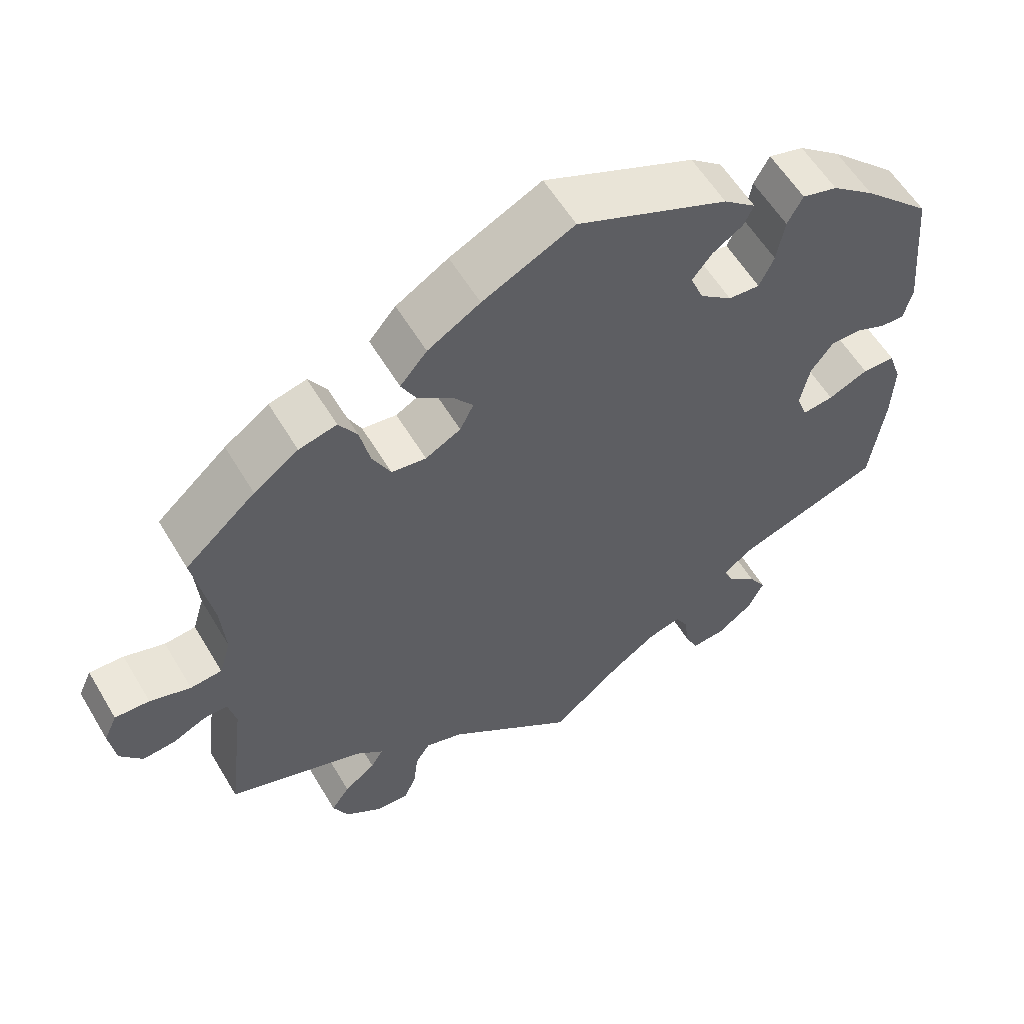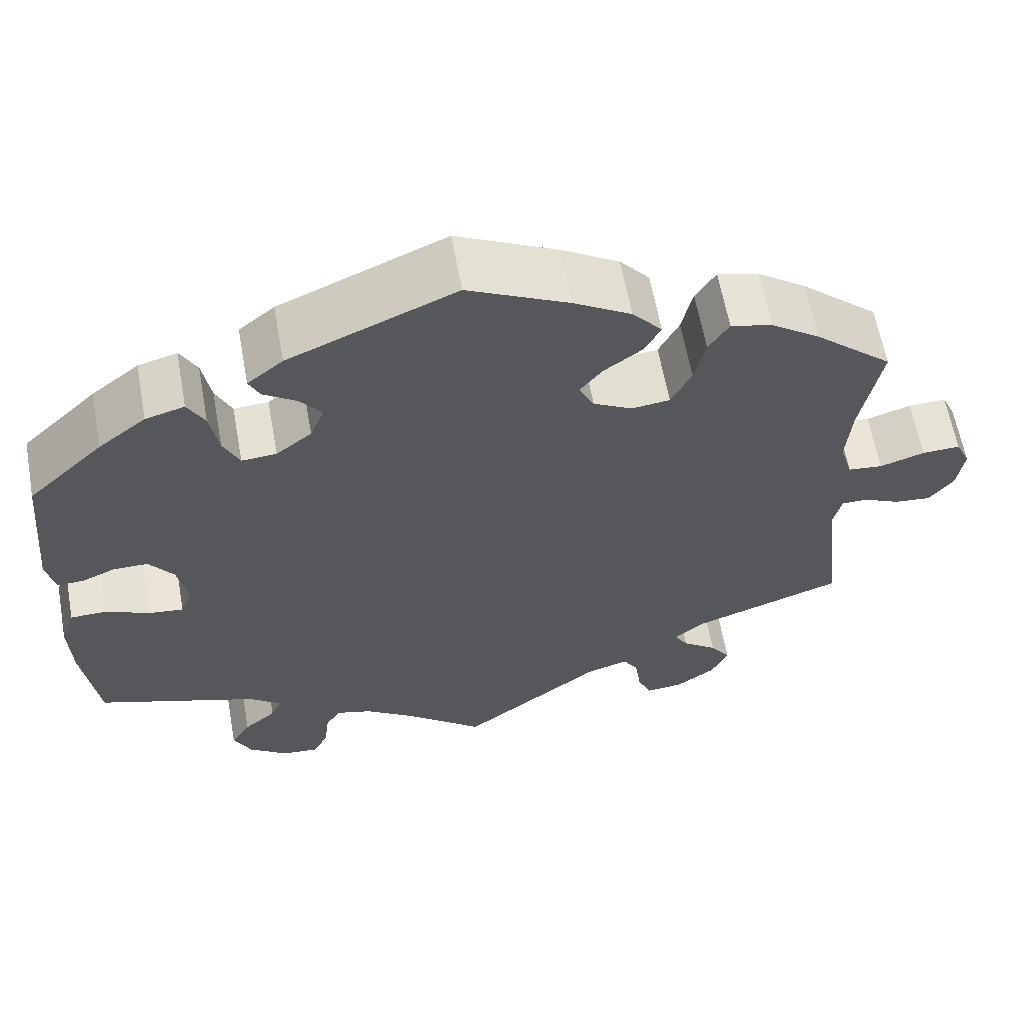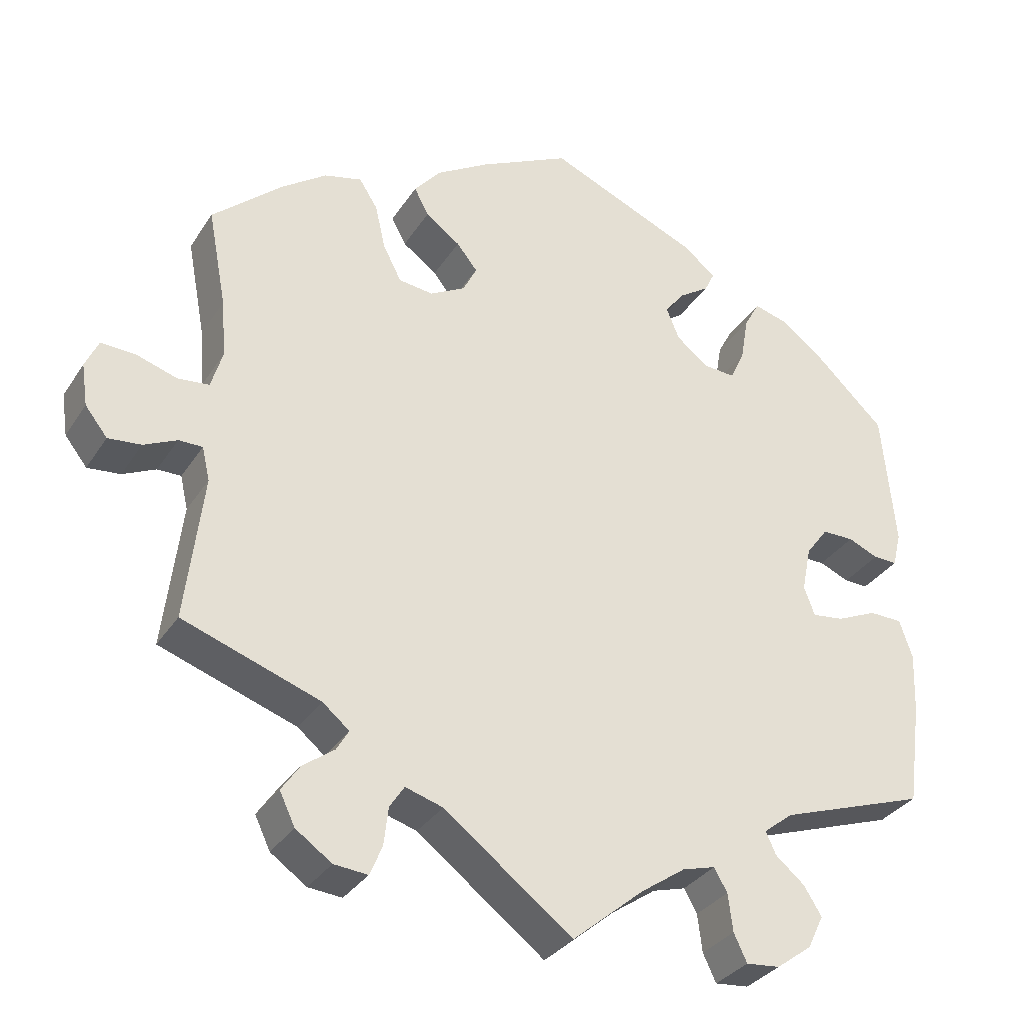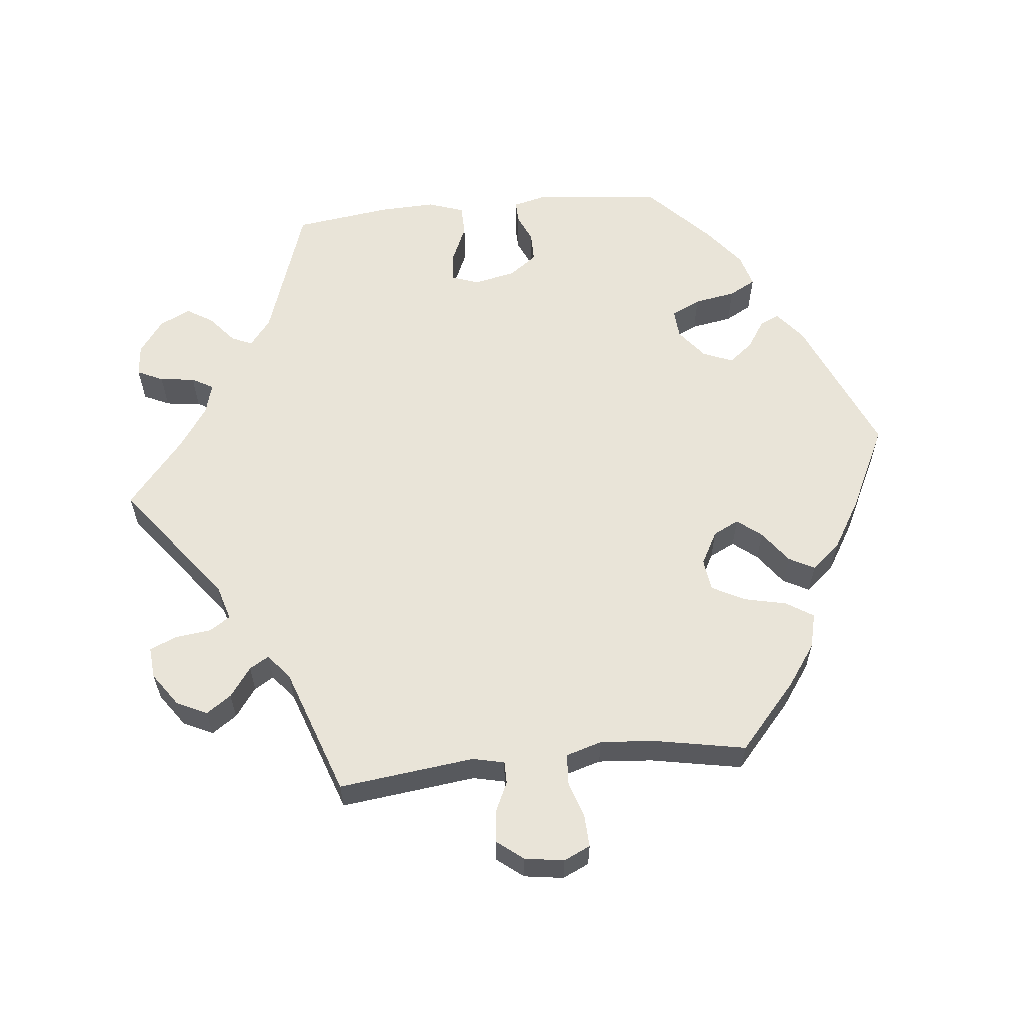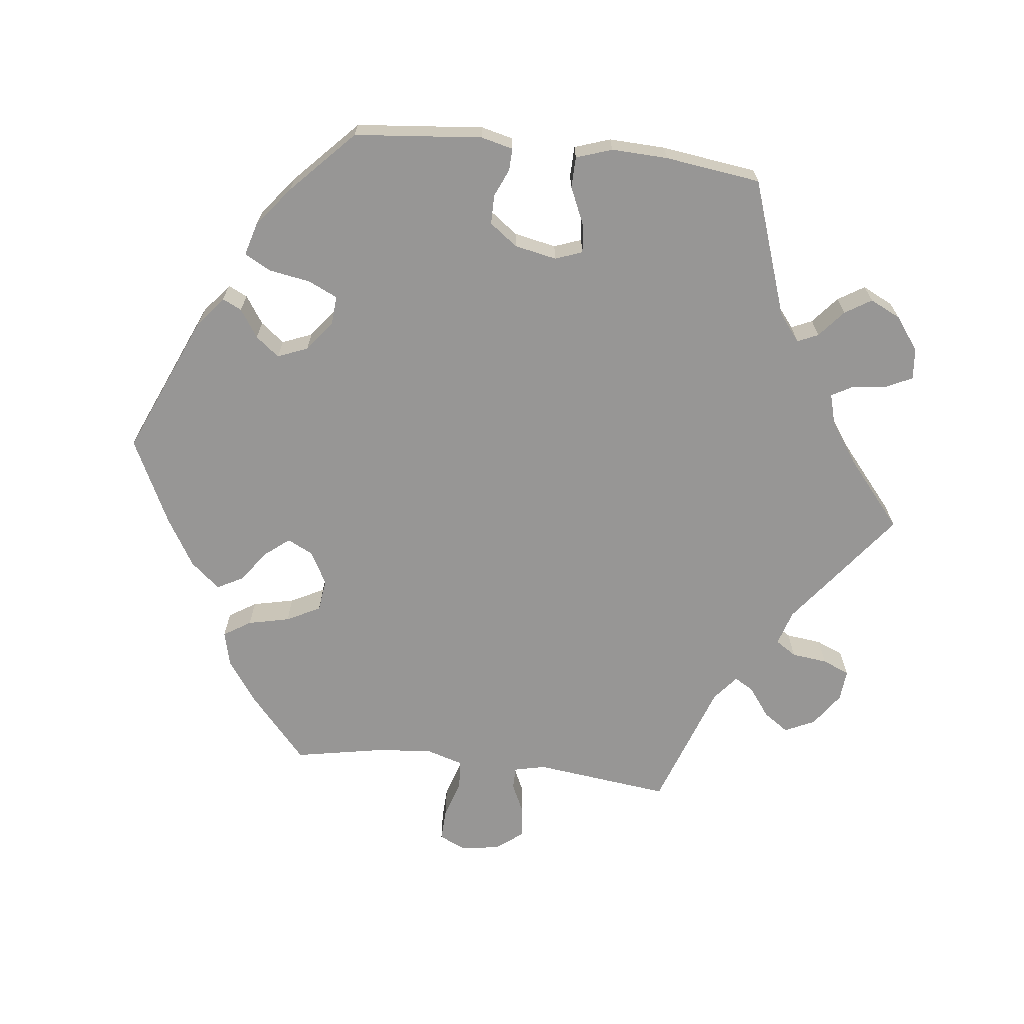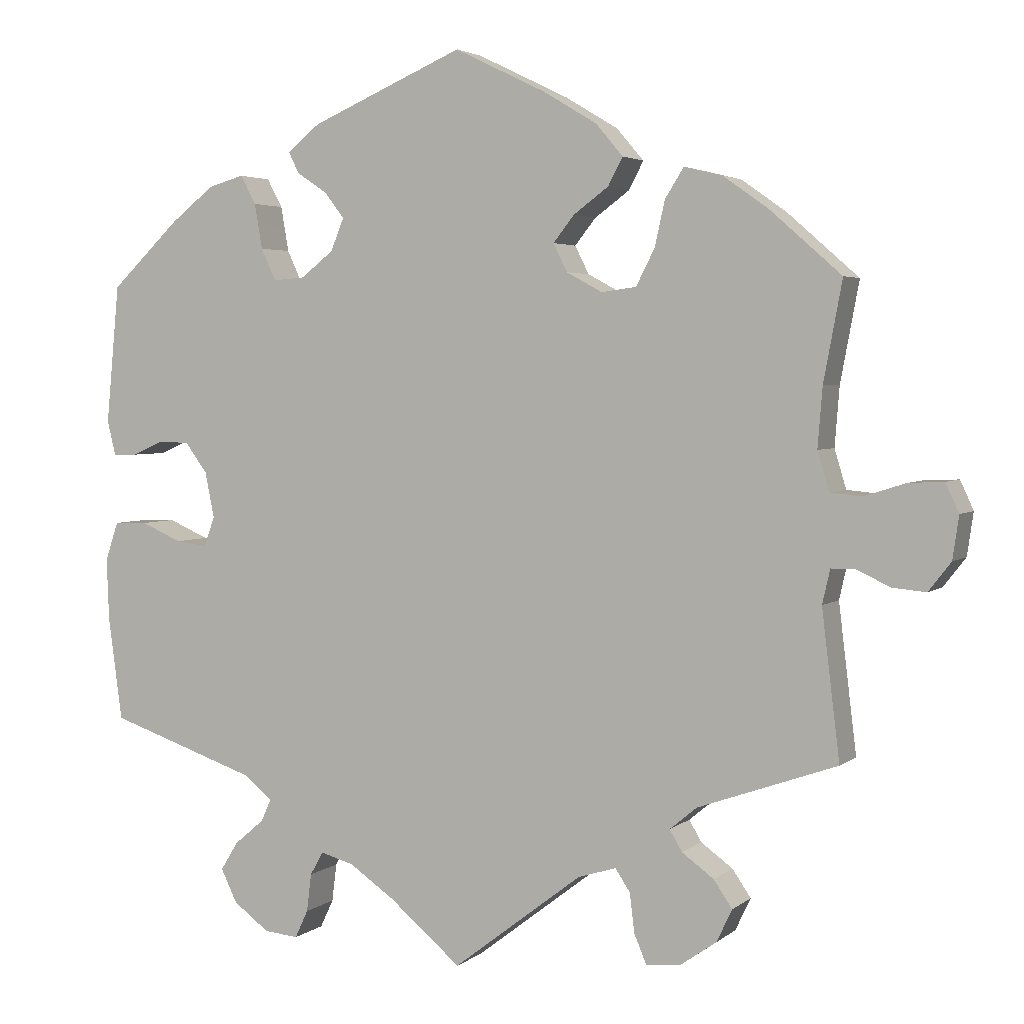
<metadata>
{"format":"obj","ext":"obj","renderer":"f3d","projection":"perspective","resolution":1024,"background":"white","views":[{"elev":57.9,"azim":-30.6,"up":"+Z"},{"elev":61.8,"azim":169.7,"up":"+Z"},{"elev":-32.4,"azim":-27.6,"up":"+Z"},{"elev":59.9,"azim":-95.9,"up":"+Y"},{"elev":-67.9,"azim":83.4,"up":"+Y"},{"elev":3.3,"azim":-156.0,"up":"+Z"}]}
</metadata>
<code>
v 0.309 0.07 -0.354
v 0.271 0.07 -0.384
v 0.284 0.07 -0.413
v 0.322 0.07 -0.445
v 0.345 0.07 -0.482
v 0.324 0.07 -0.525
v 0.278 0.07 -0.559
v 0.234 0.07 -0.563
v 0.217 0.07 -0.527
v 0.211 0.07 -0.478
v 0.194 0.07 -0.448
v 0.151 0.07 -0.46
v 0.093 0.07 -0.5
v 0 0.07 -0.578
v -0.167 0.07 -0.45
v -0.216 0.07 -0.435
v -0.235 0.07 -0.464
v -0.241 0.07 -0.514
v -0.257 0.07 -0.552
v -0.301 0.07 -0.548
v -0.348 0.07 -0.515
v -0.368 0.07 -0.473
v -0.344 0.07 -0.438
v -0.303 0.07 -0.408
v -0.287 0.07 -0.381
v -0.322 0.07 -0.352
v -0.501 0.07 -0.289
v -0.478 0.07 -0.099
v -0.488 0.07 -0.055
v -0.519 0.07 -0.055
v -0.562 0.07 -0.075
v -0.605 0.07 -0.079
v -0.634 0.07 -0.042
v -0.642 0.07 0.013
v -0.625 0.07 0.05
v -0.58 0.07 0.048
v -0.527 0.07 0.031
v -0.486 0.07 0.035
v -0.471 0.07 0.085
v -0.477 0.07 0.161
v -0.501 0.07 0.289
v -0.409 0.07 0.37
v -0.351 0.07 0.411
v -0.302 0.07 0.423
v -0.278 0.07 0.385
v -0.265 0.07 0.327
v -0.241 0.07 0.28
v -0.196 0.07 0.274
v -0.15 0.07 0.299
v -0.132 0.07 0.335
v -0.159 0.07 0.369
v -0.204 0.07 0.402
v -0.223 0.07 0.438
v -0.188 0.07 0.479
v -0.12 0.07 0.52
v -0.001 0.07 0.578
v 0.196 0.07 0.493
v 0.238 0.07 0.459
v 0.225 0.07 0.432
v 0.186 0.07 0.406
v 0.16 0.07 0.373
v 0.177 0.07 0.331
v 0.219 0.07 0.298
v 0.26 0.07 0.295
v 0.279 0.07 0.336
v 0.289 0.07 0.394
v 0.309 0.07 0.431
v 0.355 0.07 0.418
v 0.411 0.07 0.374
v 0.5 0.07 0.289
v 0.517 0.07 0.11
v 0.506 0.07 0.065
v 0.475 0.07 0.066
v 0.436 0.07 0.083
v 0.395 0.07 0.083
v 0.366 0.07 0.044
v 0.354 0.07 -0.015
v 0.368 0.07 -0.053
v 0.409 0.07 -0.048
v 0.461 0.07 -0.025
v 0.504 0.07 -0.026
v 0.521 0.07 -0.076
v 0.518 0.07 -0.155
v 0.5 0.07 -0.289
v 0.309 0 -0.354
v 0.271 0 -0.384
v 0.284 0 -0.413
v 0.322 0 -0.445
v 0.345 0 -0.482
v 0.324 0 -0.525
v 0.278 0 -0.559
v 0.234 0 -0.563
v 0.217 0 -0.527
v 0.211 0 -0.478
v 0.194 0 -0.448
v 0.151 0 -0.46
v 0.093 0 -0.5
v 0 0 -0.578
v -0.167 0 -0.45
v -0.216 0 -0.435
v -0.235 0 -0.464
v -0.241 0 -0.514
v -0.257 0 -0.552
v -0.301 0 -0.548
v -0.348 0 -0.515
v -0.368 0 -0.473
v -0.344 0 -0.438
v -0.303 0 -0.408
v -0.287 0 -0.381
v -0.322 0 -0.352
v -0.501 0 -0.289
v -0.478 0 -0.099
v -0.488 0 -0.055
v -0.519 0 -0.055
v -0.562 0 -0.075
v -0.605 0 -0.079
v -0.634 0 -0.042
v -0.642 0 0.013
v -0.625 0 0.05
v -0.58 0 0.048
v -0.527 0 0.031
v -0.486 0 0.035
v -0.471 0 0.085
v -0.477 0 0.161
v -0.501 0 0.289
v -0.409 0 0.37
v -0.351 0 0.411
v -0.302 0 0.423
v -0.278 0 0.385
v -0.265 0 0.327
v -0.241 0 0.28
v -0.196 0 0.274
v -0.15 0 0.299
v -0.132 0 0.335
v -0.159 0 0.369
v -0.204 0 0.402
v -0.223 0 0.438
v -0.188 0 0.479
v -0.12 0 0.52
v -0.001 0 0.578
v 0.196 0 0.493
v 0.238 0 0.459
v 0.225 0 0.432
v 0.186 0 0.406
v 0.16 0 0.373
v 0.177 0 0.331
v 0.219 0 0.298
v 0.26 0 0.295
v 0.279 0 0.336
v 0.289 0 0.394
v 0.309 0 0.431
v 0.355 0 0.418
v 0.411 0 0.374
v 0.5 0 0.289
v 0.517 0 0.11
v 0.506 0 0.065
v 0.475 0 0.066
v 0.436 0 0.083
v 0.395 0 0.083
v 0.366 0 0.044
v 0.354 0 -0.015
v 0.368 0 -0.053
v 0.409 0 -0.048
v 0.461 0 -0.025
v 0.504 0 -0.026
v 0.521 0 -0.076
v 0.518 0 -0.155
v 0.5 0 -0.289
f 83 84 1
f 82 83 1 2
f 79 80 81 82
f 78 79 82 2
f 77 78 2
f 76 77 2
f 71 72 73 74
f 71 74 75
f 70 71 75
f 69 70 75 76
f 65 66 67 68
f 64 65 68 69
f 57 58 59 60
f 57 60 61
f 56 57 61
f 55 56 61 62
f 51 52 53 54
f 50 51 54 55
f 43 44 45 46
f 43 46 47
f 40 41 42 43
f 39 40 43 47
f 38 39 47 48
f 34 35 36 37
f 34 37 38
f 33 34 38
f 30 31 32 33
f 29 30 33 38
f 28 29 38 48
f 26 27 28 48
f 21 22 23 24
f 21 24 25
f 20 21 25
f 17 18 19 20
f 16 17 20 25
f 15 16 25 26
f 13 14 15
f 12 13 15 26
f 7 8 9 10
f 7 10 11
f 6 7 11
f 3 4 5 6
f 2 3 6 11
f 64 69 76 2
f 50 55 62 63
f 49 50 63
f 48 49 63 64
f 12 26 48 64
f 2 11 12 64
f 85 168 167
f 86 85 167 166
f 166 165 164 163
f 86 166 163 162
f 86 162 161
f 86 161 160
f 158 157 156 155
f 159 158 155
f 159 155 154
f 160 159 154 153
f 152 151 150 149
f 153 152 149 148
f 144 143 142 141
f 145 144 141
f 145 141 140
f 146 145 140 139
f 138 137 136 135
f 139 138 135 134
f 130 129 128 127
f 131 130 127
f 127 126 125 124
f 131 127 124 123
f 132 131 123 122
f 121 120 119 118
f 122 121 118
f 122 118 117
f 117 116 115 114
f 122 117 114 113
f 132 122 113 112
f 132 112 111 110
f 108 107 106 105
f 109 108 105
f 109 105 104
f 104 103 102 101
f 109 104 101 100
f 110 109 100 99
f 99 98 97
f 110 99 97 96
f 94 93 92 91
f 95 94 91
f 95 91 90
f 90 89 88 87
f 95 90 87 86
f 86 160 153 148
f 147 146 139 134
f 147 134 133
f 148 147 133 132
f 148 132 110 96
f 148 96 95 86
f 1 85 86 2
f 2 86 87 3
f 3 87 88 4
f 4 88 89 5
f 5 89 90 6
f 6 90 91 7
f 7 91 92 8
f 8 92 93 9
f 9 93 94 10
f 10 94 95 11
f 11 95 96 12
f 12 96 97 13
f 13 97 98 14
f 14 98 99 15
f 15 99 100 16
f 16 100 101 17
f 17 101 102 18
f 18 102 103 19
f 19 103 104 20
f 20 104 105 21
f 21 105 106 22
f 22 106 107 23
f 23 107 108 24
f 24 108 109 25
f 25 109 110 26
f 26 110 111 27
f 27 111 112 28
f 28 112 113 29
f 29 113 114 30
f 30 114 115 31
f 31 115 116 32
f 32 116 117 33
f 33 117 118 34
f 34 118 119 35
f 35 119 120 36
f 36 120 121 37
f 37 121 122 38
f 38 122 123 39
f 39 123 124 40
f 40 124 125 41
f 41 125 126 42
f 42 126 127 43
f 43 127 128 44
f 44 128 129 45
f 45 129 130 46
f 46 130 131 47
f 47 131 132 48
f 48 132 133 49
f 49 133 134 50
f 50 134 135 51
f 51 135 136 52
f 52 136 137 53
f 53 137 138 54
f 54 138 139 55
f 55 139 140 56
f 56 140 141 57
f 57 141 142 58
f 58 142 143 59
f 59 143 144 60
f 60 144 145 61
f 61 145 146 62
f 62 146 147 63
f 63 147 148 64
f 64 148 149 65
f 65 149 150 66
f 66 150 151 67
f 67 151 152 68
f 68 152 153 69
f 69 153 154 70
f 70 154 155 71
f 71 155 156 72
f 72 156 157 73
f 73 157 158 74
f 74 158 159 75
f 75 159 160 76
f 76 160 161 77
f 77 161 162 78
f 78 162 163 79
f 79 163 164 80
f 80 164 165 81
f 81 165 166 82
f 82 166 167 83
f 83 167 168 84
f 84 168 85 1

</code>
